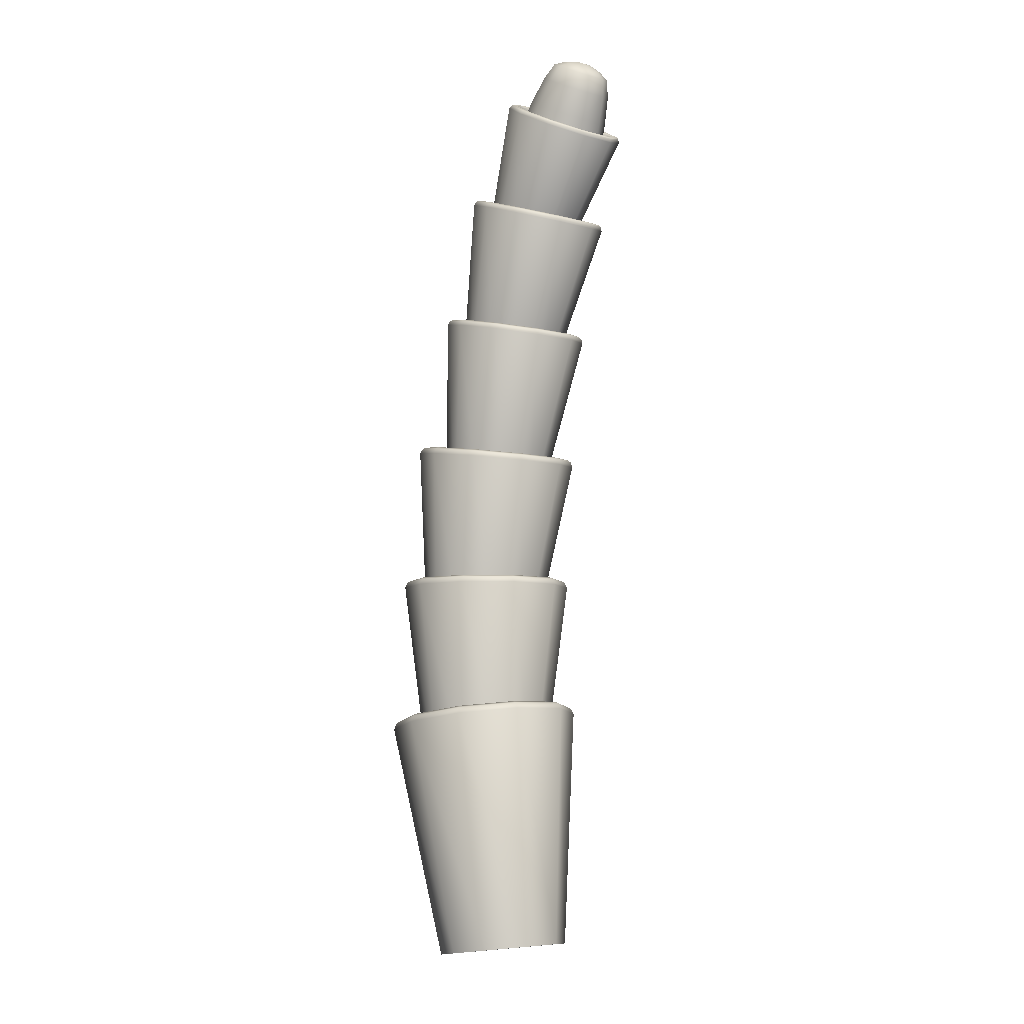
<metadata>
{"format":"obj","ext":"obj","renderer":"f3d","projection":"perspective","resolution":1024,"background":"white","views":[{"elev":-7.2,"azim":-128.0,"up":"+Y"}]}
</metadata>
<code>
o Segment_Cylinder
v -0.028 -0.1259 -0
v -0.028 -0.1259 -0.271
v 0.1382 -0.1498 -0.2193
v 0.1199 0.9035 -0.3945
v -0.1219 0.9382 -0.3192
v -0.1117 0.9457 -0.3074
v 0.1212 0.9123 -0.38
v 0.1164 0.879 -0.4049
v 0.3646 0.8433 -0.3276
v 0.2408 -0.1646 -0.08376
v 0.5113 0.8472 -0.1219
v 0.3618 0.8687 -0.3192
v 0.3541 0.8788 -0.3074
v 0.4981 0.8581 -0.1174
v 0.5181 0.8213 -0.1251
v 0.2408 -0.1646 0.08376
v 0.3618 0.8687 0.3192
v 0.5113 0.8472 0.1219
v 0.4981 0.8581 0.1174
v 0.3541 0.8788 0.3074
v 0.5181 0.8213 0.1251
v 0.1382 -0.1498 0.2193
v -0.1219 0.9382 0.3192
v 0.1199 0.9035 0.3945
v 0.1212 0.9123 0.38
v -0.1117 0.9457 0.3074
v 0.3646 0.8433 0.3276
v -0.028 -0.1259 0.271
v -0.2714 0.9597 -0.1219
v -0.2714 0.9597 0.1219
v -0.2557 0.9664 0.1174
v -0.2557 0.9664 -0.1174
v 0.1164 0.879 0.4049
v -0.1942 -0.1021 0.2193
v -0.1318 0.9147 0.3276
v -0.2968 -0.08729 0.08376
v -0.2852 0.9367 0.1251
v -0.2968 -0.08729 -0.08376
v -0.2852 0.9367 -0.1251
v -0.1942 -0.1021 -0.2193
v -0.1318 0.9147 -0.3276
v -0.2403 0.95 -0.112
v -0.2403 0.95 0.112
v -0.2169 0.8225 0.09927
v -0.2169 0.8225 -0.09927
v 0.3414 0.8664 -0.2932
v 0.1192 0.8984 -0.3625
v 0.1017 0.7767 -0.3212
v 0.2986 0.7484 -0.2599
v -0.103 0.9303 -0.2932
v -0.09521 0.805 -0.2599
v -0.103 0.9303 0.2932
v 0.1192 0.8984 0.3625
v 0.1017 0.7767 0.3212
v -0.09521 0.805 0.2599
v 0.3414 0.8664 0.2932
v 0.4787 0.8467 0.112
v 0.4203 0.7309 0.09927
v 0.2986 0.7484 0.2599
v 0.4787 0.8467 -0.112
v 0.4203 0.7309 -0.09927
v 0.228 0.4278 -0.05384
v 0.228 0.4278 0.05384
v -0.1177 0.4775 0.05384
v -0.1177 0.4775 -0.05384
v 0.05515 0.4526 -0.1742
v 0.162 0.4373 -0.141
v -0.05166 0.468 -0.141
v 0.05515 0.4526 0.1742
v -0.05166 0.468 0.141
v 0.162 0.4373 0.141
f 1 2 3
f 4 5 6 7
f 2 8 9 3
f 1 3 10
f 11 12 13 14
f 3 9 15 10
f 1 10 16
f 17 18 19 20
f 10 15 21 16
f 1 16 22
f 23 24 25 26
f 16 21 27 22
f 1 22 28
f 29 30 31 32
f 22 27 33 28
f 1 28 34
f 18 11 14 19
f 28 33 35 34
f 1 34 36
f 24 17 20 25
f 34 35 37 36
f 1 36 38
f 30 23 26 31
f 36 37 39 38
f 1 38 40
f 5 29 32 6
f 38 39 41 40
f 1 40 2
f 12 4 7 13
f 40 41 8 2
f 42 43 44 45
f 46 47 48 49
f 47 50 51 48
f 52 53 54 55
f 56 57 58 59
f 50 42 45 51
f 60 46 49 61
f 43 52 55 44
f 53 56 59 54
f 57 60 61 58
f 58 61 62 63
f 45 44 64 65
f 49 48 66 67
f 48 51 68 66
f 55 54 69 70
f 59 58 63 71
f 51 45 65 68
f 61 49 67 62
f 44 55 70 64
f 54 59 71 69
f 69 71 63 62 67 66 68 65 64 70
f 9 8 4 12
f 41 39 29 5
f 37 35 23 30
f 33 27 17 24
f 21 15 11 18
f 39 37 30 29
f 35 33 24 23
f 27 21 18 17
f 15 9 12 11
f 8 41 5 4
f 19 14 60 57
f 25 20 56 53
f 31 26 52 43
f 14 13 46 60
f 6 32 42 50
f 20 19 57 56
f 26 25 53 52
f 7 6 50 47
f 13 7 47 46
f 32 31 43 42
o Segment_Cylinder.001
v 0.1011 0.5396 0
v 0.1011 0.5396 -0.2487
v 0.2493 0.5396 -0.2012
v 0.1012 1.516 -0.362
v -0.1145 1.516 -0.2928
v -0.1066 1.524 -0.282
v 0.1012 1.524 -0.3486
v 0.1012 1.492 -0.3715
v 0.3226 1.492 -0.3005
v 0.3409 0.5396 -0.07684
v 0.4502 1.516 -0.1118
v 0.3169 1.516 -0.2928
v 0.309 1.524 -0.282
v 0.4374 1.524 -0.1077
v 0.4594 1.492 -0.1148
v 0.3409 0.5396 0.07684
v 0.3169 1.516 0.2928
v 0.4502 1.516 0.1118
v 0.4374 1.524 0.1077
v 0.309 1.524 0.282
v 0.4594 1.492 0.1148
v 0.2493 0.5396 0.2012
v -0.1145 1.516 0.2928
v 0.1012 1.516 0.362
v 0.1012 1.524 0.3486
v -0.1066 1.524 0.282
v 0.3226 1.492 0.3005
v 0.1011 0.5396 0.2487
v -0.2478 1.516 -0.1118
v -0.2478 1.516 0.1118
v -0.235 1.524 0.1077
v -0.235 1.524 -0.1077
v 0.1012 1.492 0.3715
v -0.04706 0.5396 0.2012
v -0.1202 1.492 0.3005
v -0.1387 0.5396 0.07684
v -0.257 1.492 0.1148
v -0.1387 0.5396 -0.07684
v -0.257 1.492 -0.1148
v -0.04706 0.5396 -0.2012
v -0.1202 1.492 -0.3005
v -0.2195 1.511 -0.1028
v -0.2195 1.511 0.1028
v -0.183 1.395 0.09107
v -0.183 1.395 -0.09107
v 0.2994 1.511 -0.269
v 0.1012 1.511 -0.3325
v 0.1012 1.395 -0.2947
v 0.2768 1.395 -0.2384
v -0.09699 1.511 -0.269
v -0.07445 1.395 -0.2384
v -0.09699 1.511 0.269
v 0.1012 1.511 0.3325
v 0.1012 1.395 0.2947
v -0.07445 1.395 0.2384
v 0.2994 1.511 0.269
v 0.4219 1.511 0.1028
v 0.3854 1.395 0.09107
v 0.2768 1.395 0.2384
v 0.4219 1.511 -0.1028
v 0.3854 1.395 -0.09107
v 0.2553 1.088 -0.0494
v 0.2553 1.088 0.0494
v -0.05297 1.088 0.0494
v -0.05297 1.088 -0.0494
v 0.1012 1.088 -0.1599
v 0.1964 1.088 -0.1293
v 0.005906 1.088 -0.1293
v 0.1012 1.088 0.1599
v 0.005906 1.088 0.1293
v 0.1964 1.088 0.1293
f 72 73 74
f 75 76 77 78
f 73 79 80 74
f 72 74 81
f 82 83 84 85
f 74 80 86 81
f 72 81 87
f 88 89 90 91
f 81 86 92 87
f 72 87 93
f 94 95 96 97
f 87 92 98 93
f 72 93 99
f 100 101 102 103
f 93 98 104 99
f 72 99 105
f 89 82 85 90
f 99 104 106 105
f 72 105 107
f 95 88 91 96
f 105 106 108 107
f 72 107 109
f 101 94 97 102
f 107 108 110 109
f 72 109 111
f 76 100 103 77
f 109 110 112 111
f 72 111 73
f 83 75 78 84
f 111 112 79 73
f 113 114 115 116
f 117 118 119 120
f 118 121 122 119
f 123 124 125 126
f 127 128 129 130
f 121 113 116 122
f 131 117 120 132
f 114 123 126 115
f 124 127 130 125
f 128 131 132 129
f 129 132 133 134
f 116 115 135 136
f 120 119 137 138
f 119 122 139 137
f 126 125 140 141
f 130 129 134 142
f 122 116 136 139
f 132 120 138 133
f 115 126 141 135
f 125 130 142 140
f 140 142 134 133 138 137 139 136 135 141
f 80 79 75 83
f 112 110 100 76
f 108 106 94 101
f 104 98 88 95
f 92 86 82 89
f 110 108 101 100
f 106 104 95 94
f 98 92 89 88
f 86 80 83 82
f 79 112 76 75
f 90 85 131 128
f 96 91 127 124
f 102 97 123 114
f 85 84 117 131
f 77 103 113 121
f 91 90 128 127
f 97 96 124 123
f 78 77 121 118
f 84 78 118 117
f 103 102 114 113
o Segment_Cylinder.002
v 0.1568 1.176 0
v 0.1568 1.176 -0.2363
v 0.2942 1.196 -0.1911
v 0.0224 2.101 -0.3439
v -0.1776 2.071 -0.2782
v -0.1714 2.08 -0.268
v 0.02125 2.108 -0.3312
v 0.02559 2.079 -0.353
v 0.2309 2.108 -0.2856
v 0.3792 1.208 -0.07301
v 0.3461 2.148 -0.1063
v 0.2224 2.13 -0.2782
v 0.2139 2.136 -0.268
v 0.333 2.154 -0.1024
v 0.3578 2.127 -0.1091
v 0.3792 1.208 0.07301
v 0.2224 2.13 0.2782
v 0.3461 2.148 0.1063
v 0.333 2.154 0.1024
v 0.2139 2.136 0.268
v 0.3578 2.127 0.1091
v 0.2942 1.196 0.1911
v -0.1776 2.071 0.2782
v 0.0224 2.101 0.3439
v 0.02125 2.108 0.3312
v -0.1714 2.08 0.268
v 0.2309 2.108 0.2856
v 0.1568 1.176 0.2363
v -0.3013 2.054 -0.1063
v -0.3013 2.054 0.1063
v -0.2905 2.063 0.1024
v -0.2905 2.063 -0.1024
v 0.02559 2.079 0.353
v 0.01937 1.156 0.1911
v -0.1797 2.049 0.2856
v -0.06556 1.143 0.07301
v -0.3066 2.03 0.1091
v -0.06556 1.143 -0.07301
v -0.3066 2.03 -0.1091
v 0.01937 1.156 -0.1911
v -0.1797 2.049 -0.2856
v -0.2743 2.053 -0.09764
v -0.2743 2.053 0.09764
v -0.2246 1.948 0.08653
v -0.2246 1.948 -0.08653
v 0.2068 2.123 -0.2556
v 0.02306 2.096 -0.316
v 0.03895 1.987 -0.28
v 0.2018 2.01 -0.2265
v -0.1607 2.069 -0.2556
v -0.1239 1.963 -0.2265
v -0.1607 2.069 0.2556
v 0.02306 2.096 0.316
v 0.03895 1.987 0.28
v -0.1239 1.963 0.2265
v 0.2068 2.123 0.2556
v 0.3204 2.139 0.09764
v 0.3025 2.025 0.08653
v 0.2018 2.01 0.2265
v 0.3204 2.139 -0.09764
v 0.3025 2.025 -0.08653
v 0.2242 1.716 -0.04693
v 0.2242 1.716 0.04693
v -0.06168 1.675 0.04693
v -0.06168 1.675 -0.04693
v 0.08126 1.696 -0.1519
v 0.1696 1.708 -0.1229
v -0.007082 1.683 -0.1229
v 0.08126 1.696 0.1519
v -0.007082 1.683 0.1229
v 0.1696 1.708 0.1229
f 143 144 145
f 146 147 148 149
f 144 150 151 145
f 143 145 152
f 153 154 155 156
f 145 151 157 152
f 143 152 158
f 159 160 161 162
f 152 157 163 158
f 143 158 164
f 165 166 167 168
f 158 163 169 164
f 143 164 170
f 171 172 173 174
f 164 169 175 170
f 143 170 176
f 160 153 156 161
f 170 175 177 176
f 143 176 178
f 166 159 162 167
f 176 177 179 178
f 143 178 180
f 172 165 168 173
f 178 179 181 180
f 143 180 182
f 147 171 174 148
f 180 181 183 182
f 143 182 144
f 154 146 149 155
f 182 183 150 144
f 184 185 186 187
f 188 189 190 191
f 189 192 193 190
f 194 195 196 197
f 198 199 200 201
f 192 184 187 193
f 202 188 191 203
f 185 194 197 186
f 195 198 201 196
f 199 202 203 200
f 200 203 204 205
f 187 186 206 207
f 191 190 208 209
f 190 193 210 208
f 197 196 211 212
f 201 200 205 213
f 193 187 207 210
f 203 191 209 204
f 186 197 212 206
f 196 201 213 211
f 211 213 205 204 209 208 210 207 206 212
f 151 150 146 154
f 183 181 171 147
f 179 177 165 172
f 175 169 159 166
f 163 157 153 160
f 181 179 172 171
f 177 175 166 165
f 169 163 160 159
f 157 151 154 153
f 150 183 147 146
f 161 156 202 199
f 167 162 198 195
f 173 168 194 185
f 156 155 188 202
f 148 174 184 192
f 162 161 199 198
f 168 167 195 194
f 149 148 192 189
f 155 149 189 188
f 174 173 185 184
o Segment_Cylinder.003
v 0.06004 1.863 0
v 0.06004 1.863 -0.2091
v 0.1805 1.89 -0.1692
v -0.1199 2.668 -0.3044
v -0.2952 2.629 -0.2463
v -0.2902 2.638 -0.2372
v -0.1214 2.675 -0.2932
v -0.1156 2.649 -0.3124
v 0.0643 2.689 -0.2528
v 0.2549 1.906 -0.06463
v 0.1637 2.732 -0.09406
v 0.0554 2.708 -0.2463
v 0.0474 2.713 -0.2372
v 0.1517 2.736 -0.09059
v 0.1755 2.714 -0.09654
v 0.2549 1.906 0.06463
v 0.0554 2.708 0.2463
v 0.1637 2.732 0.09406
v 0.1517 2.736 0.09059
v 0.0474 2.713 0.2372
v 0.1755 2.714 0.09655
v 0.1805 1.89 0.1692
v -0.2952 2.629 0.2463
v -0.1199 2.668 0.3044
v -0.1214 2.675 0.2932
v -0.2902 2.638 0.2372
v 0.0643 2.689 0.2528
v 0.06004 1.863 0.2091
v -0.4035 2.605 -0.09406
v -0.4035 2.605 0.09406
v -0.3946 2.614 0.09059
v -0.3946 2.614 -0.09059
v -0.1156 2.649 0.3124
v -0.06039 1.836 0.1692
v -0.2955 2.609 0.2528
v -0.1348 1.819 0.06463
v -0.4067 2.584 0.09655
v -0.1348 1.819 -0.06463
v -0.4067 2.584 -0.09655
v -0.06039 1.836 -0.1692
v -0.2955 2.609 -0.2528
v -0.3796 2.606 -0.08642
v -0.3796 2.606 0.08642
v -0.3287 2.518 0.07659
v -0.3287 2.518 -0.07659
v 0.04205 2.7 -0.2263
v -0.119 2.664 -0.2797
v -0.09772 2.569 -0.2479
v 0.045 2.601 -0.2005
v -0.28 2.628 -0.2263
v -0.2404 2.537 -0.2005
v -0.28 2.628 0.2263
v -0.119 2.664 0.2797
v -0.09772 2.569 0.2479
v -0.2404 2.537 0.2005
v 0.04205 2.7 0.2263
v 0.1416 2.723 0.08642
v 0.1332 2.621 0.07659
v 0.045 2.601 0.2005
v 0.1416 2.723 -0.08642
v 0.1332 2.621 -0.07659
v 0.08417 2.344 -0.04154
v 0.08417 2.344 0.04154
v -0.1663 2.288 0.04154
v -0.1663 2.288 -0.04154
v -0.04109 2.316 -0.1344
v 0.03633 2.333 -0.1088
v -0.1185 2.298 -0.1088
v -0.04109 2.316 0.1344
v -0.1185 2.298 0.1088
v 0.03633 2.333 0.1088
f 214 215 216
f 217 218 219 220
f 215 221 222 216
f 214 216 223
f 224 225 226 227
f 216 222 228 223
f 214 223 229
f 230 231 232 233
f 223 228 234 229
f 214 229 235
f 236 237 238 239
f 229 234 240 235
f 214 235 241
f 242 243 244 245
f 235 240 246 241
f 214 241 247
f 231 224 227 232
f 241 246 248 247
f 214 247 249
f 237 230 233 238
f 247 248 250 249
f 214 249 251
f 243 236 239 244
f 249 250 252 251
f 214 251 253
f 218 242 245 219
f 251 252 254 253
f 214 253 215
f 225 217 220 226
f 253 254 221 215
f 255 256 257 258
f 259 260 261 262
f 260 263 264 261
f 265 266 267 268
f 269 270 271 272
f 263 255 258 264
f 273 259 262 274
f 256 265 268 257
f 266 269 272 267
f 270 273 274 271
f 271 274 275 276
f 258 257 277 278
f 262 261 279 280
f 261 264 281 279
f 268 267 282 283
f 272 271 276 284
f 264 258 278 281
f 274 262 280 275
f 257 268 283 277
f 267 272 284 282
f 282 284 276 275 280 279 281 278 277 283
f 222 221 217 225
f 254 252 242 218
f 250 248 236 243
f 246 240 230 237
f 234 228 224 231
f 252 250 243 242
f 248 246 237 236
f 240 234 231 230
f 228 222 225 224
f 221 254 218 217
f 232 227 273 270
f 238 233 269 266
f 244 239 265 256
f 227 226 259 273
f 219 245 255 263
f 233 232 270 269
f 239 238 266 265
f 220 219 263 260
f 226 220 260 259
f 245 244 256 255
o Segment_Cylinder.004
v -0.03991 2.449 0
v -0.03991 2.449 -0.197
v 0.07215 2.488 -0.1594
v -0.2905 3.177 -0.2868
v -0.4537 3.12 -0.232
v -0.4498 3.129 -0.2235
v -0.2927 3.183 -0.2762
v -0.2846 3.159 -0.2944
v -0.1172 3.217 -0.2382
v 0.1414 2.512 -0.06089
v -0.02664 3.268 -0.08863
v -0.1274 3.233 -0.232
v -0.1356 3.237 -0.2235
v -0.03851 3.27 -0.08536
v -0.01372 3.253 -0.09097
v 0.1414 2.512 0.06089
v -0.1274 3.233 0.232
v -0.02664 3.268 0.08863
v -0.03851 3.27 0.08536
v -0.1356 3.237 0.2235
v -0.01372 3.253 0.09097
v 0.07215 2.488 0.1594
v -0.4537 3.12 0.232
v -0.2905 3.177 0.2868
v -0.2927 3.183 0.2762
v -0.4498 3.129 0.2235
v -0.1172 3.217 0.2382
v -0.03991 2.449 0.197
v -0.5545 3.086 -0.08863
v -0.5545 3.086 0.08863
v -0.5469 3.095 0.08536
v -0.5469 3.095 -0.08536
v -0.2846 3.159 0.2944
v -0.152 2.411 0.1594
v -0.452 3.102 0.2382
v -0.2212 2.387 0.06089
v -0.5555 3.066 0.09097
v -0.2212 2.387 -0.06089
v -0.5555 3.066 -0.09097
v -0.152 2.411 -0.1594
v -0.452 3.102 -0.2382
v -0.5318 3.09 -0.08143
v -0.5318 3.09 0.08143
v -0.4746 3.013 0.07217
v -0.4746 3.013 -0.07217
v -0.1395 3.225 -0.2132
v -0.2893 3.173 -0.2635
v -0.2597 3.087 -0.2335
v -0.1269 3.133 -0.1889
v -0.4392 3.121 -0.2132
v -0.3925 3.041 -0.1889
v -0.4392 3.121 0.2132
v -0.2893 3.173 0.2635
v -0.2597 3.087 0.2335
v -0.3925 3.041 0.1889
v -0.1395 3.225 0.2132
v -0.04684 3.257 0.08143
v -0.04478 3.161 0.07217
v -0.1269 3.133 0.1889
v -0.04684 3.257 -0.08143
v -0.04478 3.161 -0.07217
v -0.06422 2.898 -0.03914
v -0.06422 2.898 0.03914
v -0.2973 2.818 0.03914
v -0.2973 2.818 -0.03914
v -0.1808 2.858 -0.1267
v -0.1087 2.883 -0.1025
v -0.2528 2.833 -0.1025
v -0.1808 2.858 0.1267
v -0.2528 2.833 0.1025
v -0.1087 2.883 0.1025
f 285 286 287
f 288 289 290 291
f 286 292 293 287
f 285 287 294
f 295 296 297 298
f 287 293 299 294
f 285 294 300
f 301 302 303 304
f 294 299 305 300
f 285 300 306
f 307 308 309 310
f 300 305 311 306
f 285 306 312
f 313 314 315 316
f 306 311 317 312
f 285 312 318
f 302 295 298 303
f 312 317 319 318
f 285 318 320
f 308 301 304 309
f 318 319 321 320
f 285 320 322
f 314 307 310 315
f 320 321 323 322
f 285 322 324
f 289 313 316 290
f 322 323 325 324
f 285 324 286
f 296 288 291 297
f 324 325 292 286
f 326 327 328 329
f 330 331 332 333
f 331 334 335 332
f 336 337 338 339
f 340 341 342 343
f 334 326 329 335
f 344 330 333 345
f 327 336 339 328
f 337 340 343 338
f 341 344 345 342
f 342 345 346 347
f 329 328 348 349
f 333 332 350 351
f 332 335 352 350
f 339 338 353 354
f 343 342 347 355
f 335 329 349 352
f 345 333 351 346
f 328 339 354 348
f 338 343 355 353
f 353 355 347 346 351 350 352 349 348 354
f 293 292 288 296
f 325 323 313 289
f 321 319 307 314
f 317 311 301 308
f 305 299 295 302
f 323 321 314 313
f 319 317 308 307
f 311 305 302 301
f 299 293 296 295
f 292 325 289 288
f 303 298 344 341
f 309 304 340 337
f 315 310 336 327
f 298 297 330 344
f 290 316 326 334
f 304 303 341 340
f 310 309 337 336
f 291 290 334 331
f 297 291 331 330
f 316 315 327 326
o Segment_Cylinder.005
v -0.1759 3.002 0
v -0.1759 3.002 -0.1683
v -0.08209 3.054 -0.1362
v -0.481 3.56 -0.245
v -0.6176 3.485 -0.1982
v -0.6152 3.493 -0.1909
v -0.4836 3.565 -0.236
v -0.4738 3.547 -0.2515
v -0.3336 3.623 -0.2035
v -0.02409 3.085 -0.05202
v -0.26 3.681 -0.07572
v -0.3444 3.635 -0.1982
v -0.3521 3.637 -0.1909
v -0.2707 3.681 -0.07293
v -0.2469 3.671 -0.07772
v -0.02409 3.085 0.05202
v -0.3444 3.635 0.1982
v -0.26 3.681 0.07572
v -0.2707 3.681 0.07293
v -0.3521 3.637 0.1909
v -0.2469 3.671 0.07772
v -0.08209 3.054 0.1362
v -0.6176 3.485 0.1982
v -0.481 3.56 0.245
v -0.4836 3.565 0.236
v -0.6152 3.493 0.1909
v -0.3336 3.623 0.2035
v -0.1759 3.002 0.1683
v -0.7021 3.439 -0.07572
v -0.7021 3.439 0.07572
v -0.6965 3.448 0.07293
v -0.6965 3.448 -0.07293
v -0.4738 3.547 0.2515
v -0.2698 2.951 0.1362
v -0.614 3.47 0.2035
v -0.3278 2.919 0.05202
v -0.7006 3.423 0.07772
v -0.3278 2.919 -0.05202
v -0.7006 3.423 -0.07772
v -0.2698 2.951 -0.1362
v -0.614 3.47 -0.2035
v -0.6826 3.446 -0.06957
v -0.6826 3.446 0.06957
v -0.6234 3.393 0.06166
v -0.6234 3.393 -0.06166
v -0.354 3.626 -0.1821
v -0.4795 3.557 -0.2251
v -0.4434 3.491 -0.1995
v -0.3322 3.552 -0.1614
v -0.605 3.489 -0.1821
v -0.5547 3.43 -0.1614
v -0.605 3.489 0.1821
v -0.4795 3.557 0.2251
v -0.4434 3.491 0.1995
v -0.5547 3.43 0.1614
v -0.354 3.626 0.1821
v -0.2764 3.668 0.06957
v -0.2635 3.59 0.06166
v -0.3322 3.552 0.1614
v -0.2764 3.668 -0.06957
v -0.2635 3.59 -0.06166
v -0.2498 3.369 -0.03344
v -0.2498 3.369 0.03344
v -0.445 3.262 0.03344
v -0.445 3.262 -0.03344
v -0.3474 3.316 -0.1082
v -0.2871 3.349 -0.08755
v -0.4077 3.283 -0.08755
v -0.3474 3.316 0.1082
v -0.4077 3.283 0.08755
v -0.2871 3.349 0.08755
f 356 357 358
f 359 360 361 362
f 357 363 364 358
f 356 358 365
f 366 367 368 369
f 358 364 370 365
f 356 365 371
f 372 373 374 375
f 365 370 376 371
f 356 371 377
f 378 379 380 381
f 371 376 382 377
f 356 377 383
f 384 385 386 387
f 377 382 388 383
f 356 383 389
f 373 366 369 374
f 383 388 390 389
f 356 389 391
f 379 372 375 380
f 389 390 392 391
f 356 391 393
f 385 378 381 386
f 391 392 394 393
f 356 393 395
f 360 384 387 361
f 393 394 396 395
f 356 395 357
f 367 359 362 368
f 395 396 363 357
f 397 398 399 400
f 401 402 403 404
f 402 405 406 403
f 407 408 409 410
f 411 412 413 414
f 405 397 400 406
f 415 401 404 416
f 398 407 410 399
f 408 411 414 409
f 412 415 416 413
f 413 416 417 418
f 400 399 419 420
f 404 403 421 422
f 403 406 423 421
f 410 409 424 425
f 414 413 418 426
f 406 400 420 423
f 416 404 422 417
f 399 410 425 419
f 409 414 426 424
f 424 426 418 417 422 421 423 420 419 425
f 364 363 359 367
f 396 394 384 360
f 392 390 378 385
f 388 382 372 379
f 376 370 366 373
f 394 392 385 384
f 390 388 379 378
f 382 376 373 372
f 370 364 367 366
f 363 396 360 359
f 374 369 415 412
f 380 375 411 408
f 386 381 407 398
f 369 368 401 415
f 361 387 397 405
f 375 374 412 411
f 381 380 408 407
f 362 361 405 402
f 368 362 402 401
f 387 386 398 397
o StemTop_Segment_Cylinder_StemTop_Segment_Cylinder.004
v -0.4251 3.444 0
v -0.4251 3.444 -0.1883
v -0.3199 3.5 -0.1524
v -0.5591 3.698 -0.1448
v -0.64 3.655 -0.1172
v -0.6591 3.725 -0.09674
v -0.5923 3.76 -0.1196
v -0.5054 3.596 -0.1673
v -0.412 3.645 -0.1353
v -0.2549 3.534 -0.0582
v -0.4283 3.767 -0.04475
v -0.4782 3.74 -0.1172
v -0.5255 3.796 -0.09674
v -0.4842 3.817 -0.03695
v -0.3542 3.676 -0.05169
v -0.2549 3.534 0.0582
v -0.4782 3.74 0.1172
v -0.4283 3.767 0.04475
v -0.4842 3.817 0.03695
v -0.5255 3.796 0.09674
v -0.3542 3.676 0.05169
v -0.3199 3.5 0.1524
v -0.64 3.655 0.1172
v -0.5591 3.698 0.1448
v -0.5923 3.76 0.1196
v -0.6591 3.725 0.09674
v -0.412 3.645 0.1353
v -0.4251 3.444 0.1883
v -0.69 3.628 -0.04475
v -0.69 3.628 0.04475
v -0.7004 3.703 0.03695
v -0.7004 3.703 -0.03695
v -0.5054 3.596 0.1673
v -0.5303 3.389 0.1524
v -0.5988 3.547 0.1353
v -0.5954 3.354 0.0582
v -0.6566 3.516 0.05169
v -0.5954 3.354 -0.0582
v -0.6566 3.516 -0.05169
v -0.5303 3.389 -0.1524
v -0.5988 3.547 -0.1353
v -0.6743 3.745 -0.02405
v -0.6743 3.745 0.02405
v -0.6376 3.782 0.009055
v -0.6376 3.782 -0.009055
v -0.5605 3.805 -0.06296
v -0.604 3.782 -0.07782
v -0.6111 3.796 -0.0293
v -0.5948 3.804 -0.02371
v -0.6475 3.759 -0.06296
v -0.6275 3.787 -0.02371
v -0.6475 3.759 0.06296
v -0.604 3.782 0.07782
v -0.6111 3.796 0.0293
v -0.6275 3.787 0.02371
v -0.5605 3.805 0.06296
v -0.5337 3.82 0.02405
v -0.5846 3.81 0.009055
v -0.5948 3.804 0.02371
v -0.5337 3.82 -0.02405
v -0.5846 3.81 -0.009055
f 427 428 429
f 430 431 432 433
f 428 434 435 429
f 427 429 436
f 437 438 439 440
f 429 435 441 436
f 427 436 442
f 443 444 445 446
f 436 441 447 442
f 427 442 448
f 449 450 451 452
f 442 447 453 448
f 427 448 454
f 455 456 457 458
f 448 453 459 454
f 427 454 460
f 444 437 440 445
f 454 459 461 460
f 427 460 462
f 450 443 446 451
f 460 461 463 462
f 427 462 464
f 456 449 452 457
f 462 463 465 464
f 427 464 466
f 431 455 458 432
f 464 465 467 466
f 427 466 428
f 438 430 433 439
f 466 467 434 428
f 468 469 470 471
f 472 473 474 475
f 473 476 477 474
f 478 479 480 481
f 482 483 484 485
f 476 468 471 477
f 486 472 475 487
f 469 478 481 470
f 479 482 485 480
f 483 486 487 484
f 485 484 487 475 474 477 471 470 481 480
f 435 434 430 438
f 467 465 455 431
f 463 461 449 456
f 459 453 443 450
f 447 441 437 444
f 465 463 456 455
f 461 459 450 449
f 453 447 444 443
f 441 435 438 437
f 434 467 431 430
f 445 440 486 483
f 451 446 482 479
f 457 452 478 469
f 440 439 472 486
f 432 458 468 476
f 446 445 483 482
f 452 451 479 478
f 433 432 476 473
f 439 433 473 472
f 458 457 469 468

</code>
